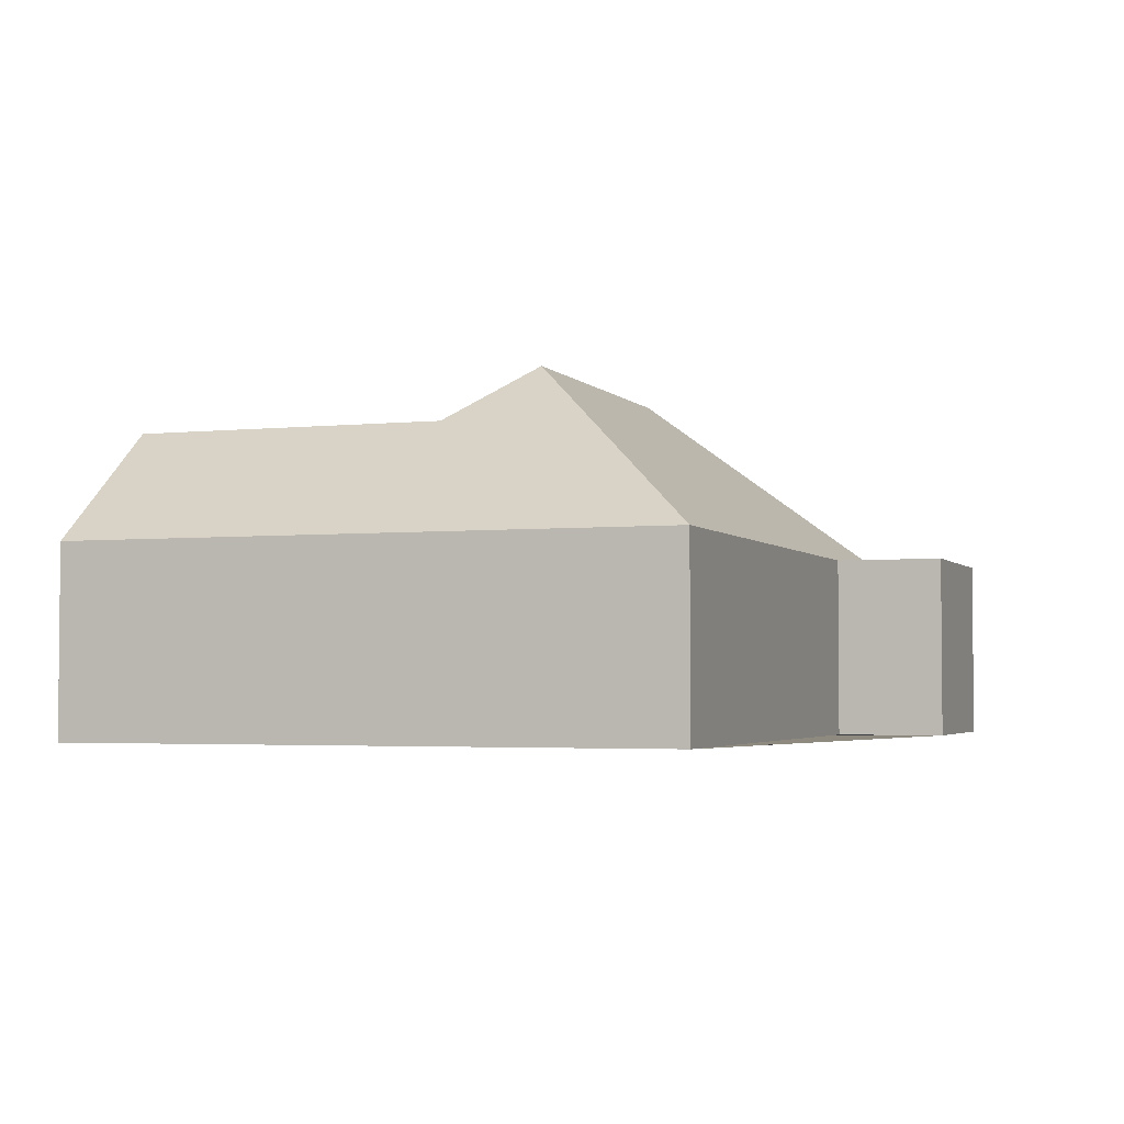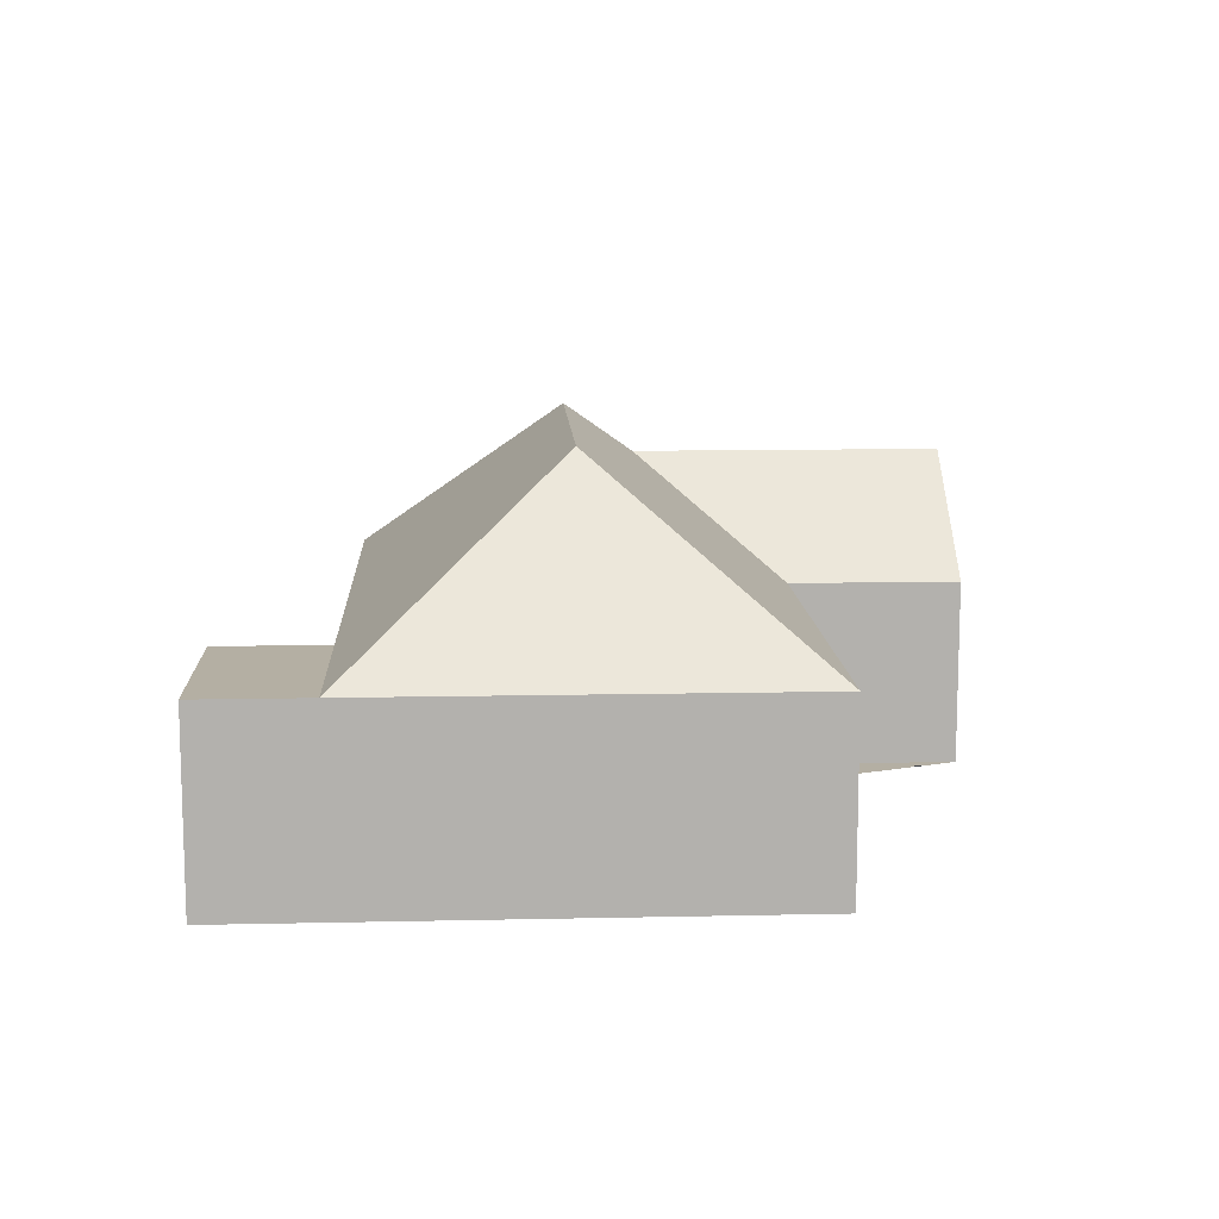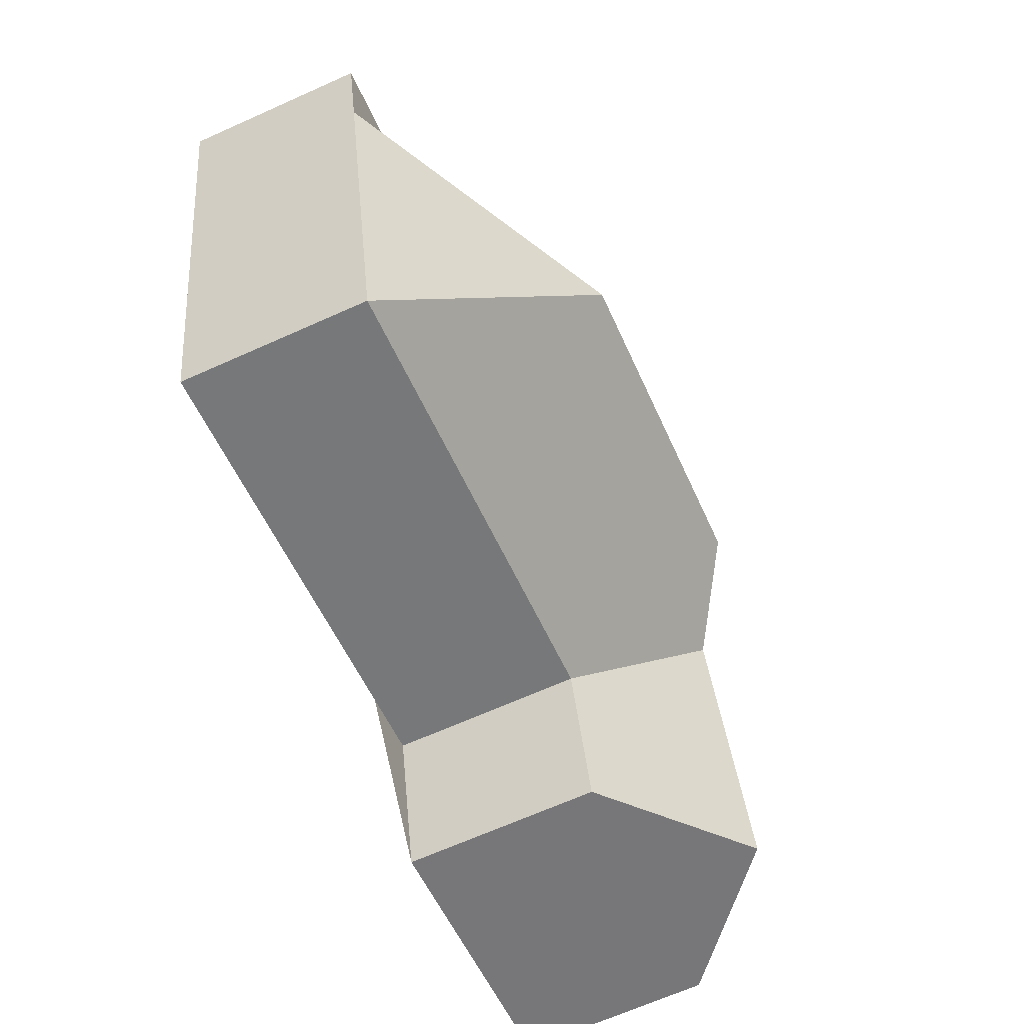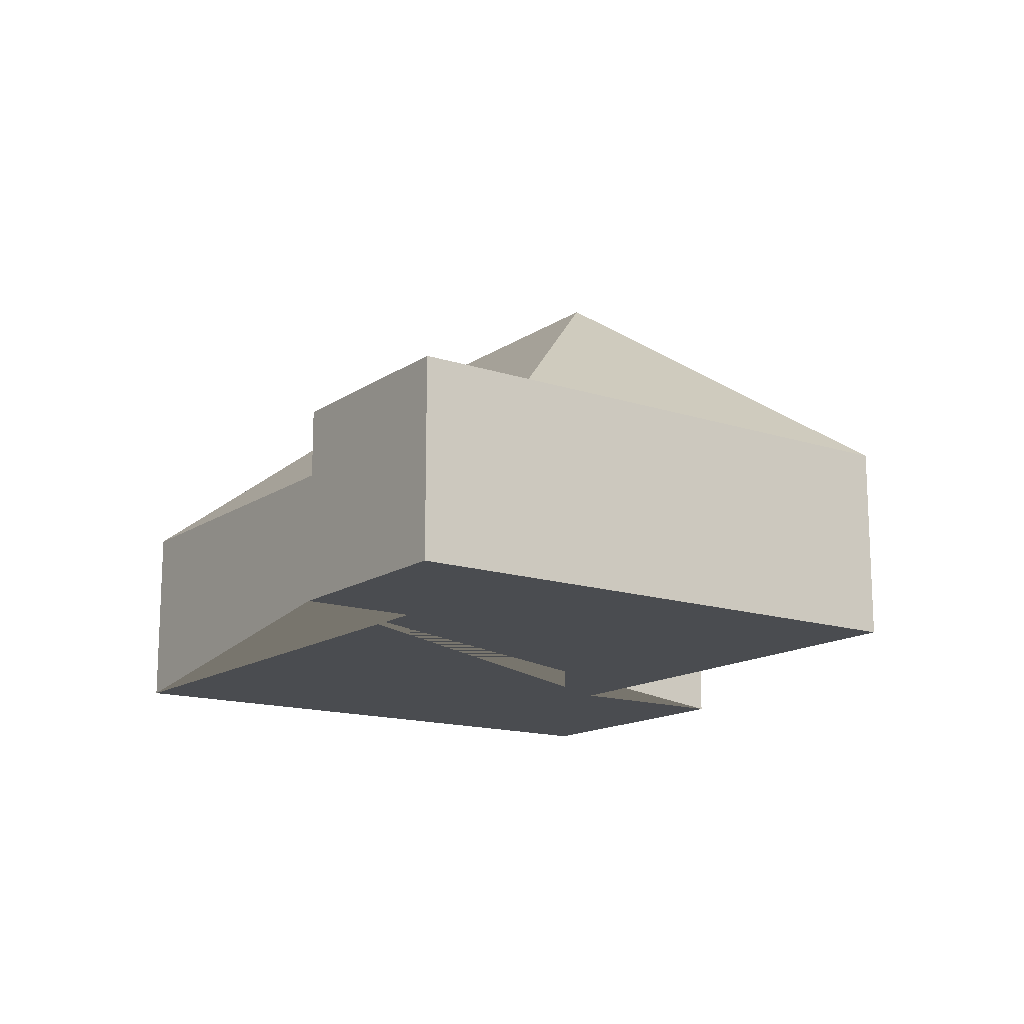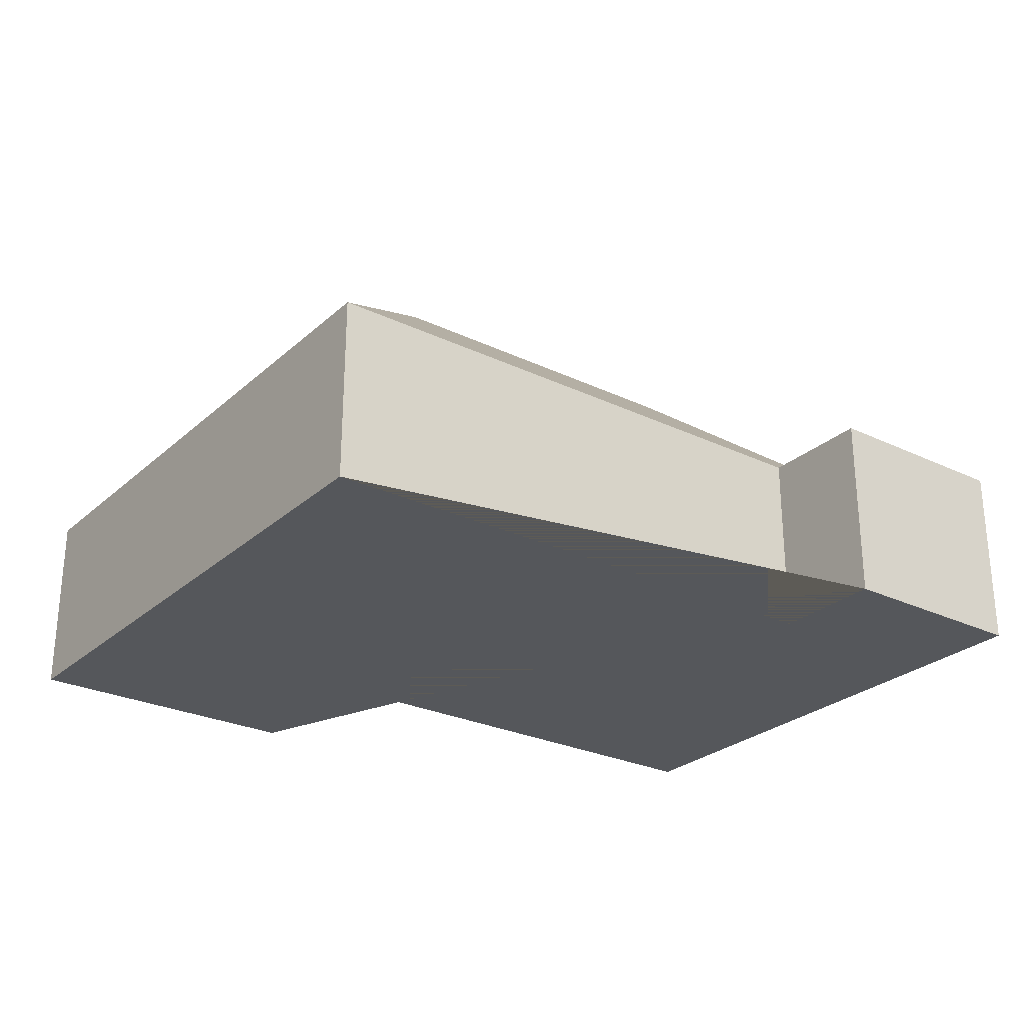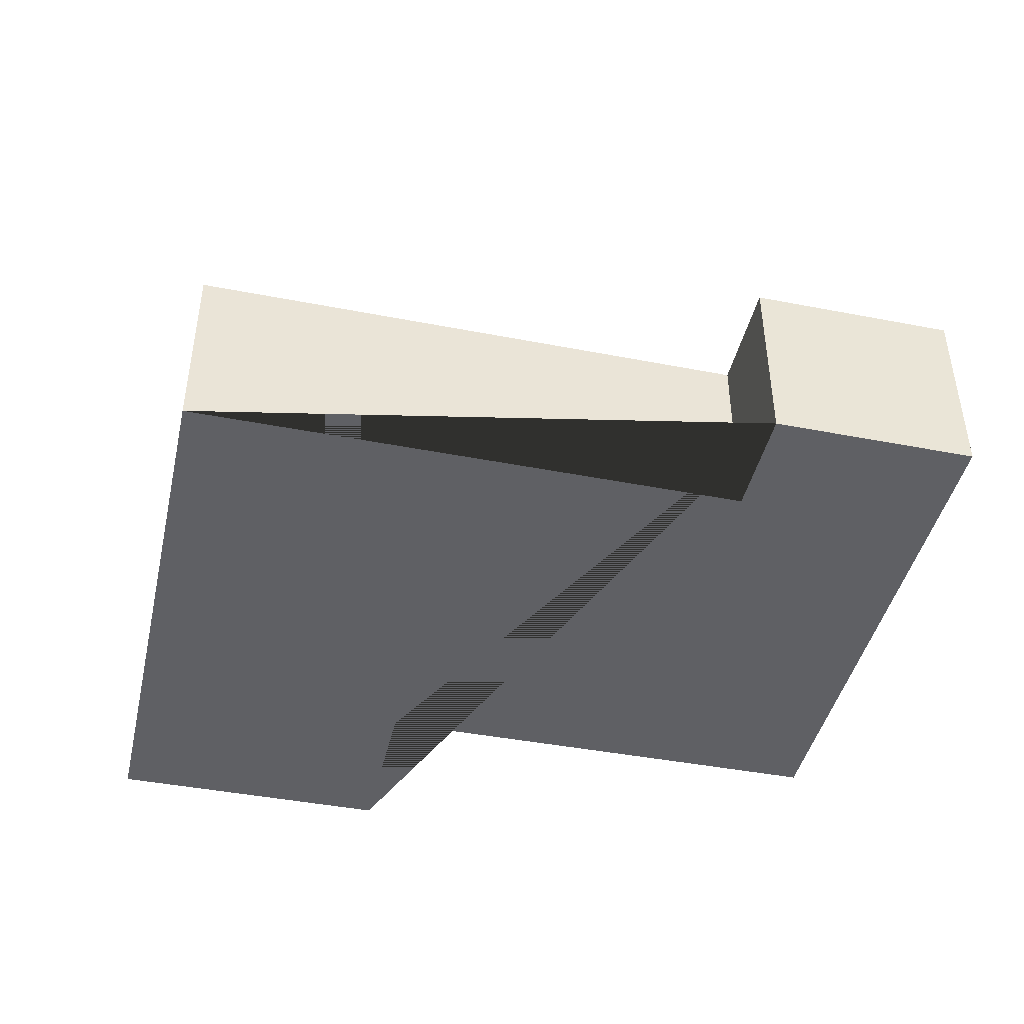
<metadata>
{"format":"obj","ext":"obj","renderer":"f3d","projection":"perspective","resolution":1024,"background":"white","views":[{"elev":-3.2,"azim":-57.4,"up":"+Y"},{"elev":11.2,"azim":99.6,"up":"+Y"},{"elev":-68.5,"azim":114.0,"up":"+Z"},{"elev":-14.8,"azim":67.3,"up":"+Y"},{"elev":-26.8,"azim":-23.9,"up":"+Y"},{"elev":-43.6,"azim":-0.2,"up":"+Y"}]}
</metadata>
<code>
o BK39_500_018028_0011
v 300.3 75 -19.18
v 379.2 75 -36.91
v 290.5 75 -62.57
v 71.6 75 -13.2
v 369.5 75 -80.36
v 138.1 145 -116
v 270.7 144.8 -145.6
v 102.9 121.5 -138.8
v 331.4 75 -249.9
v 145.6 75 -208.8
v 17.92 75 -252.1
v 74.61 121.5 -264.8
v 130.3 75 -277.3
v 300.3 0 -19.18
v 379.2 0 -36.91
v 369.5 0 -80.36
v 331.4 0 -249.9
v 145.6 0 -208.8
v 130.3 0 -277.3
v 17.92 0 -252.1
v 71.6 0 -13.2
v 290.5 0 -62.57
f 4 6 8 12 11
f 4 3 5 7 6
f 5 3 1 2
f 5 9 7
f 9 10 8 6 7
f 10 13 12 8
f 13 12 11
f 14 15 16 17 18 19 20 21 22
f 1 14 15 2
f 2 15 16 5
f 5 16 17 9
f 9 17 18 10
f 10 18 19 13
f 13 19 20 11
f 11 20 21 4
f 4 21 22 3
f 3 22 14 1

</code>
